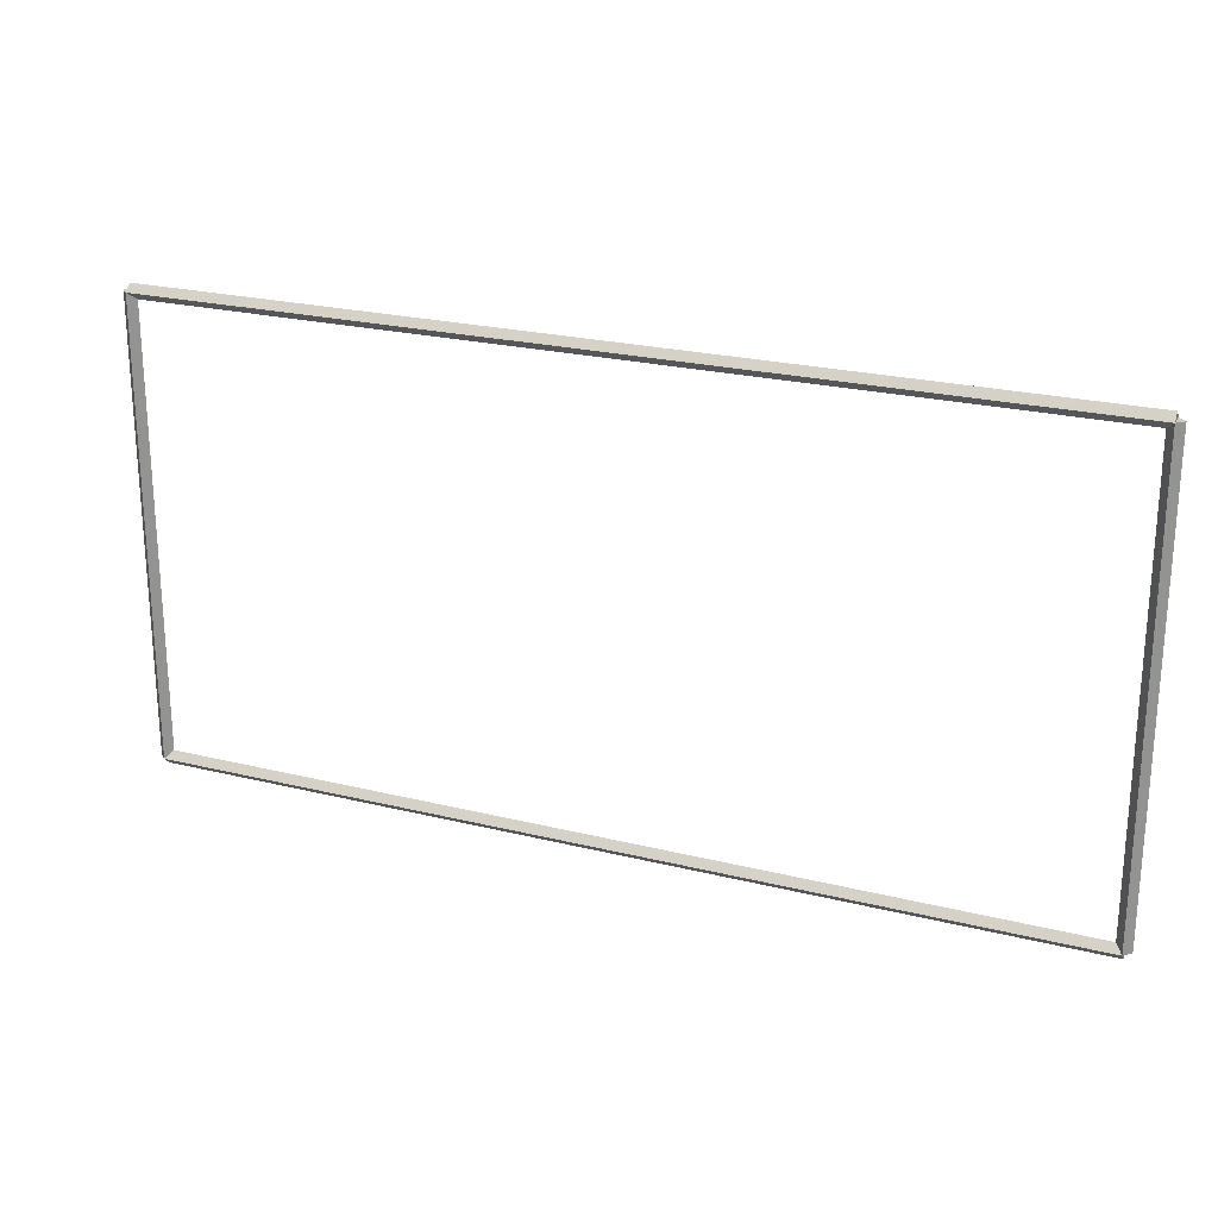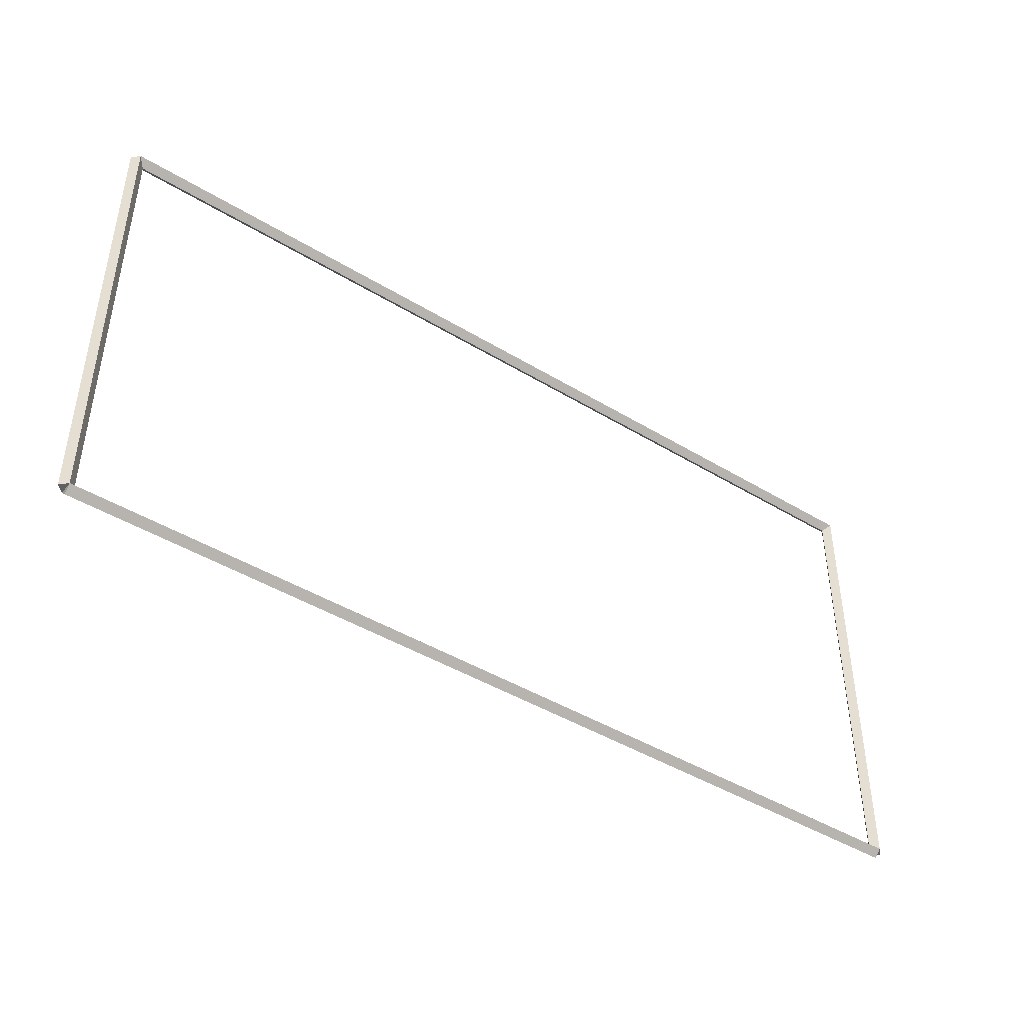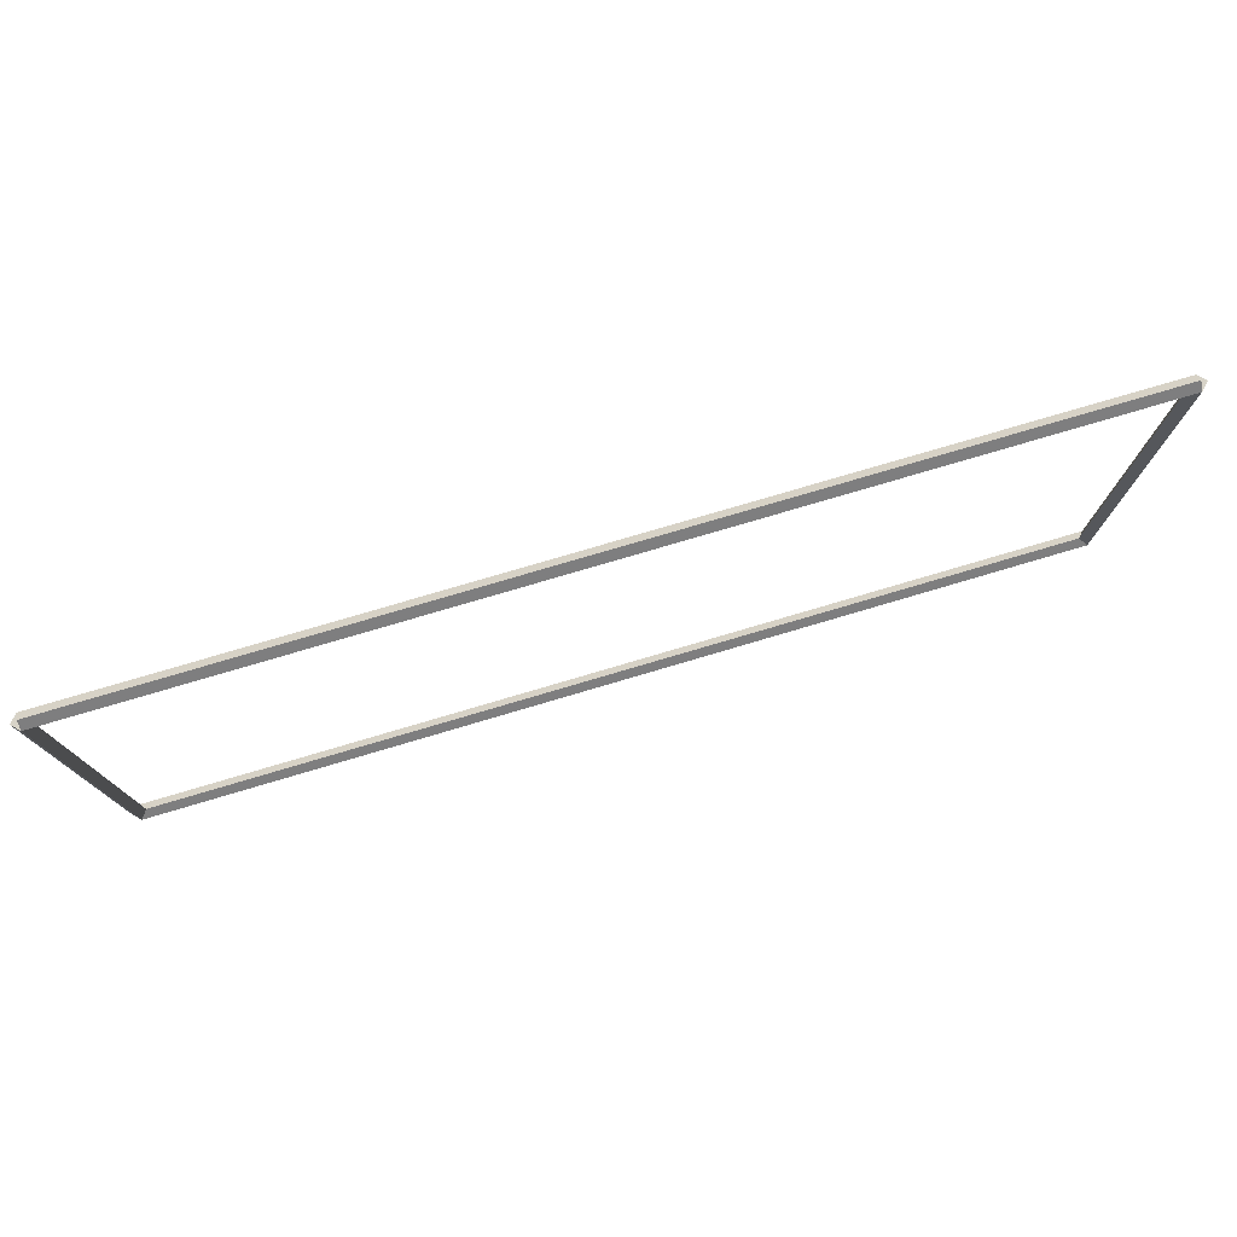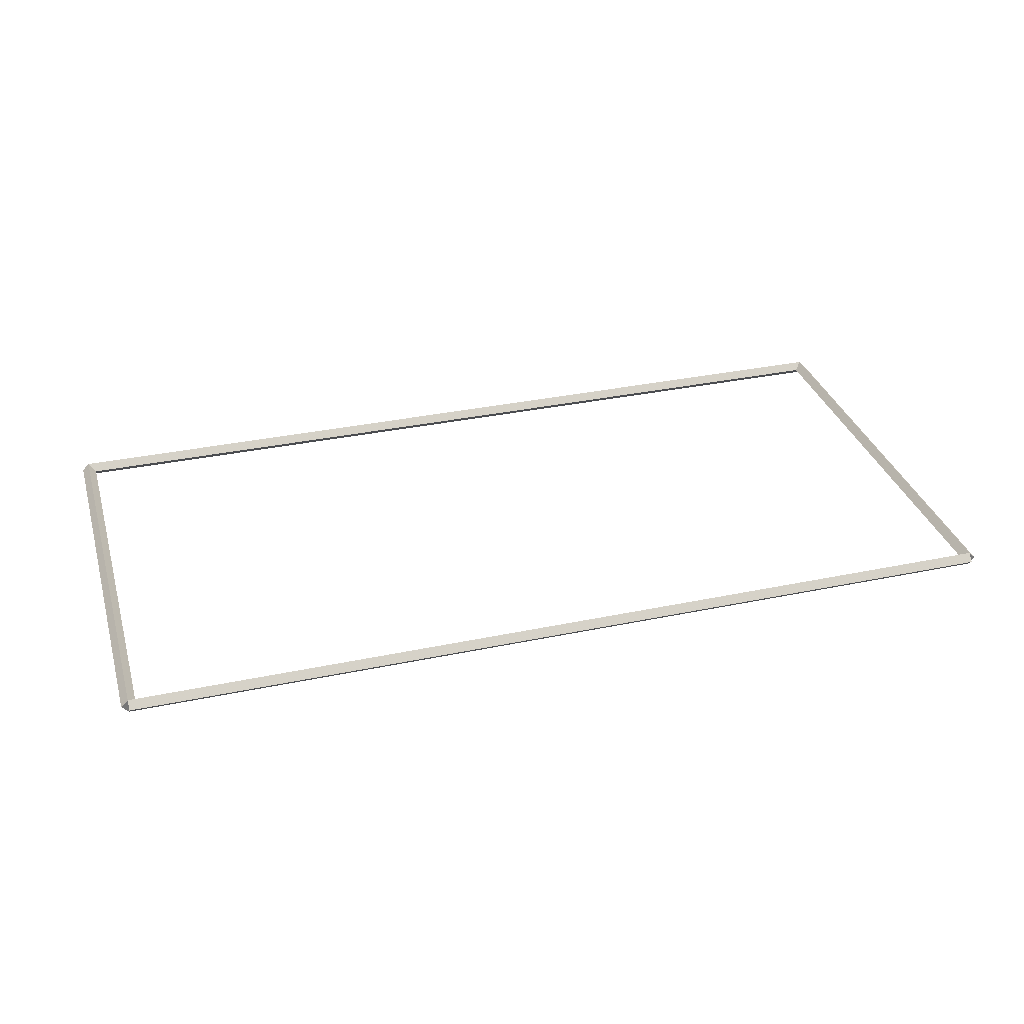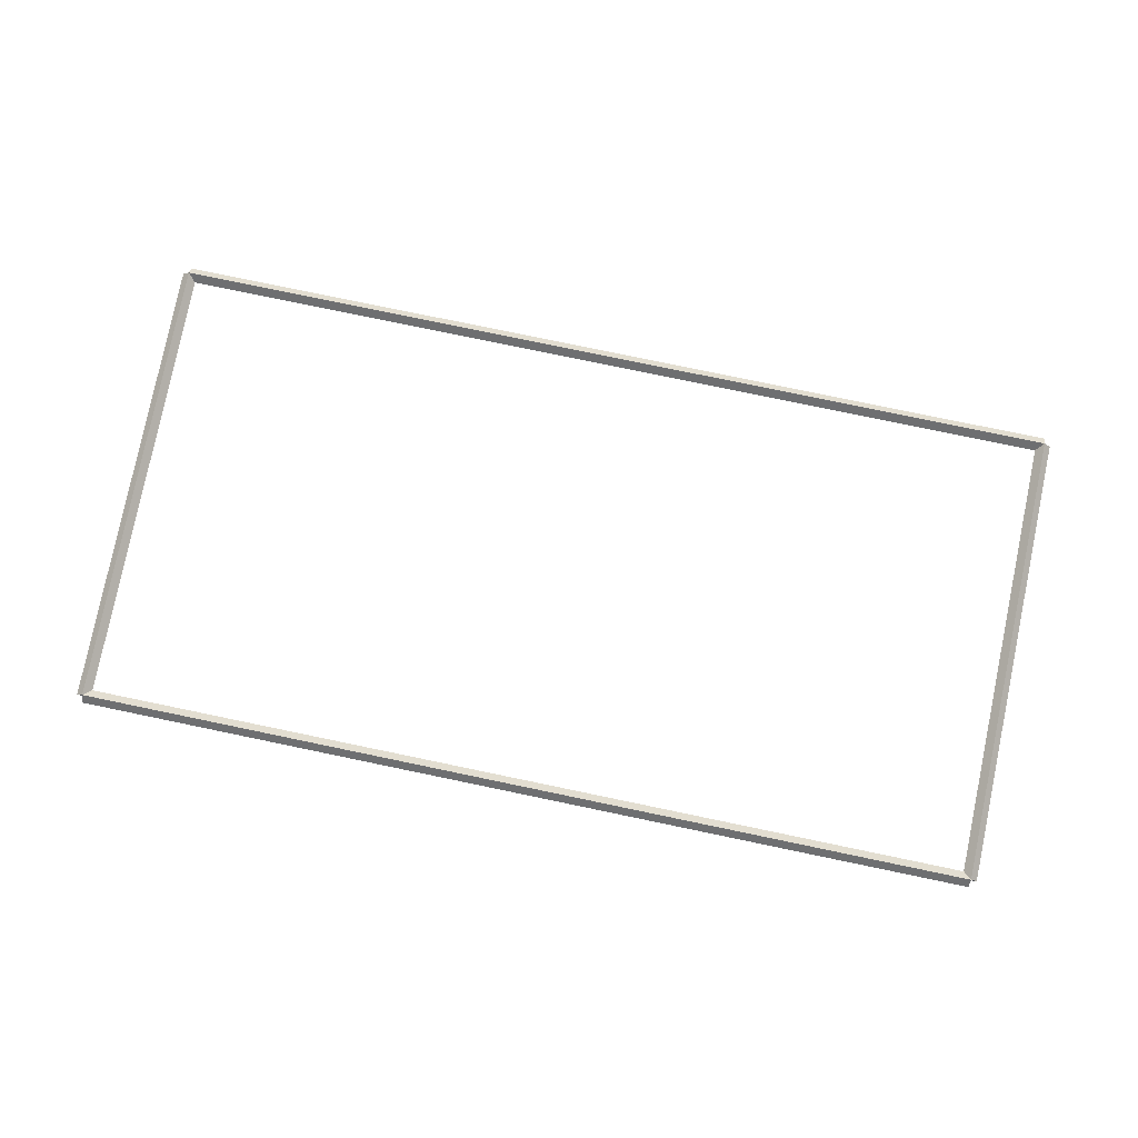
<metadata>
{"format":"obj","ext":"obj","renderer":"f3d","projection":"perspective","resolution":1024,"background":"white","views":[{"elev":23.2,"azim":-157.1,"up":"+Y"},{"elev":-44.0,"azim":-35.5,"up":"+Y"},{"elev":77.1,"azim":-16.5,"up":"+Y"},{"elev":33.3,"azim":163.9,"up":"+Z"},{"elev":79.8,"azim":-168.3,"up":"+Z"}]}
</metadata>
<code>
g base_node_25_25
v 12.7 0.1 -43.3
v 12.7 -7.69e-15 -43.2
v 12.7 -0.1 -43.3
v 12.7 3.372e-14 -43.4
v 0 0.1 -43.3
v 0 -7.69e-15 -43.2
v 0 -0.1 -43.3
v 0 3.372e-14 -43.4
f 1 2 3 4
f 6 2 1 5
f 5 1 4 8
f 6 5 8 7
f 8 4 3 7
f 7 3 2 6
g base_node_25_25
v 12.8 6.35 -43.3
v 12.7 6.35 -43.4
v 12.6 6.35 -43.3
v 12.7 6.35 -43.2
v 12.8 0 -43.3
v 12.7 0 -43.4
v 12.6 0 -43.3
v 12.7 0 -43.2
f 9 10 11 12
f 14 10 9 13
f 13 9 12 16
f 14 13 16 15
f 16 12 11 15
f 15 11 10 14
g base_node_25_25
v 0 6.45 -43.3
v 0 6.35 -43.4
v 0 6.25 -43.3
v 0 6.35 -43.2
v 12.7 6.45 -43.3
v 12.7 6.35 -43.4
v 12.7 6.25 -43.3
v 12.7 6.35 -43.2
f 17 18 19 20
f 22 18 17 21
f 21 17 20 24
f 22 21 24 23
f 24 20 19 23
f 23 19 18 22
g base_node_25_25
v 0.1 0 -43.3
v -1.034e-14 0 -43.2
v -0.1 0 -43.3
v 3.107e-14 0 -43.4
v 0.1 6.35 -43.3
v -1.034e-14 6.35 -43.2
v -0.1 6.35 -43.3
v 3.107e-14 6.35 -43.4
f 25 26 27 28
f 30 26 25 29
f 29 25 28 32
f 30 29 32 31
f 32 28 27 31
f 31 27 26 30

</code>
